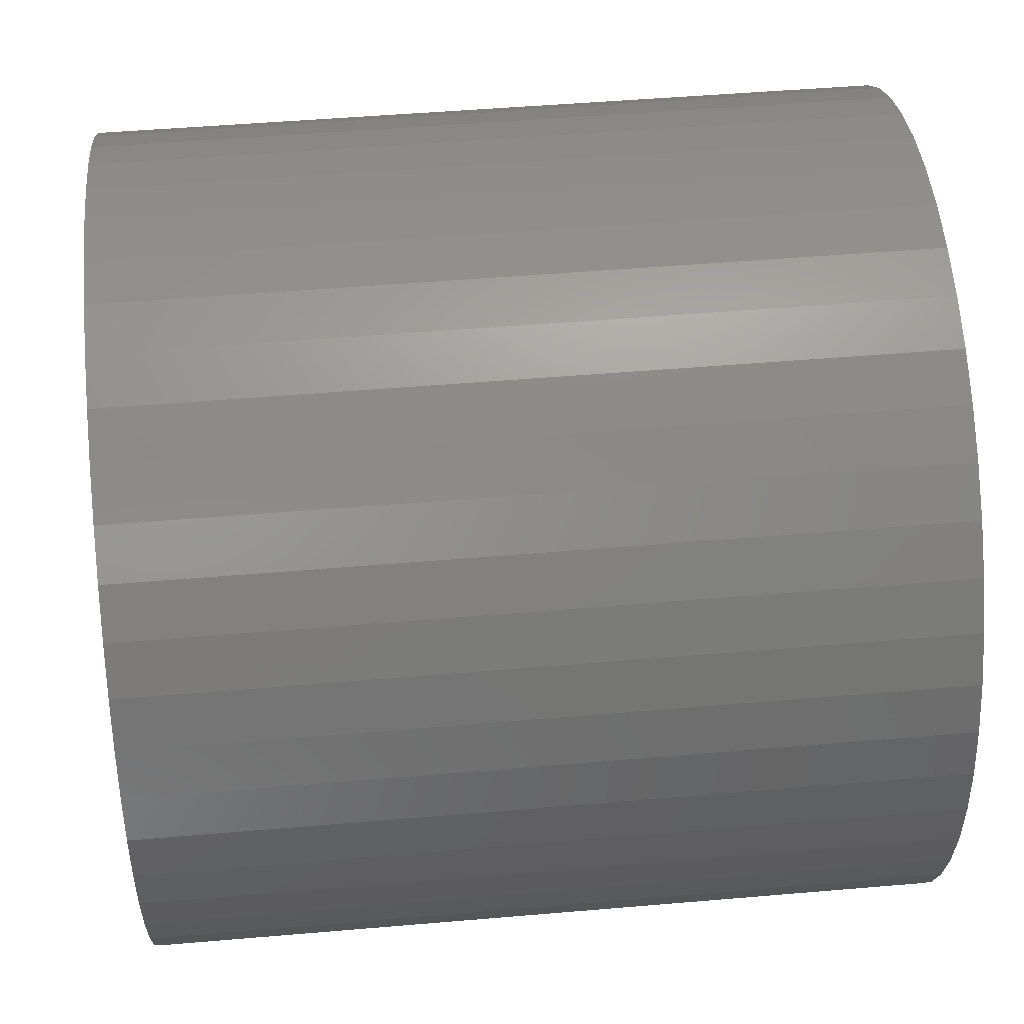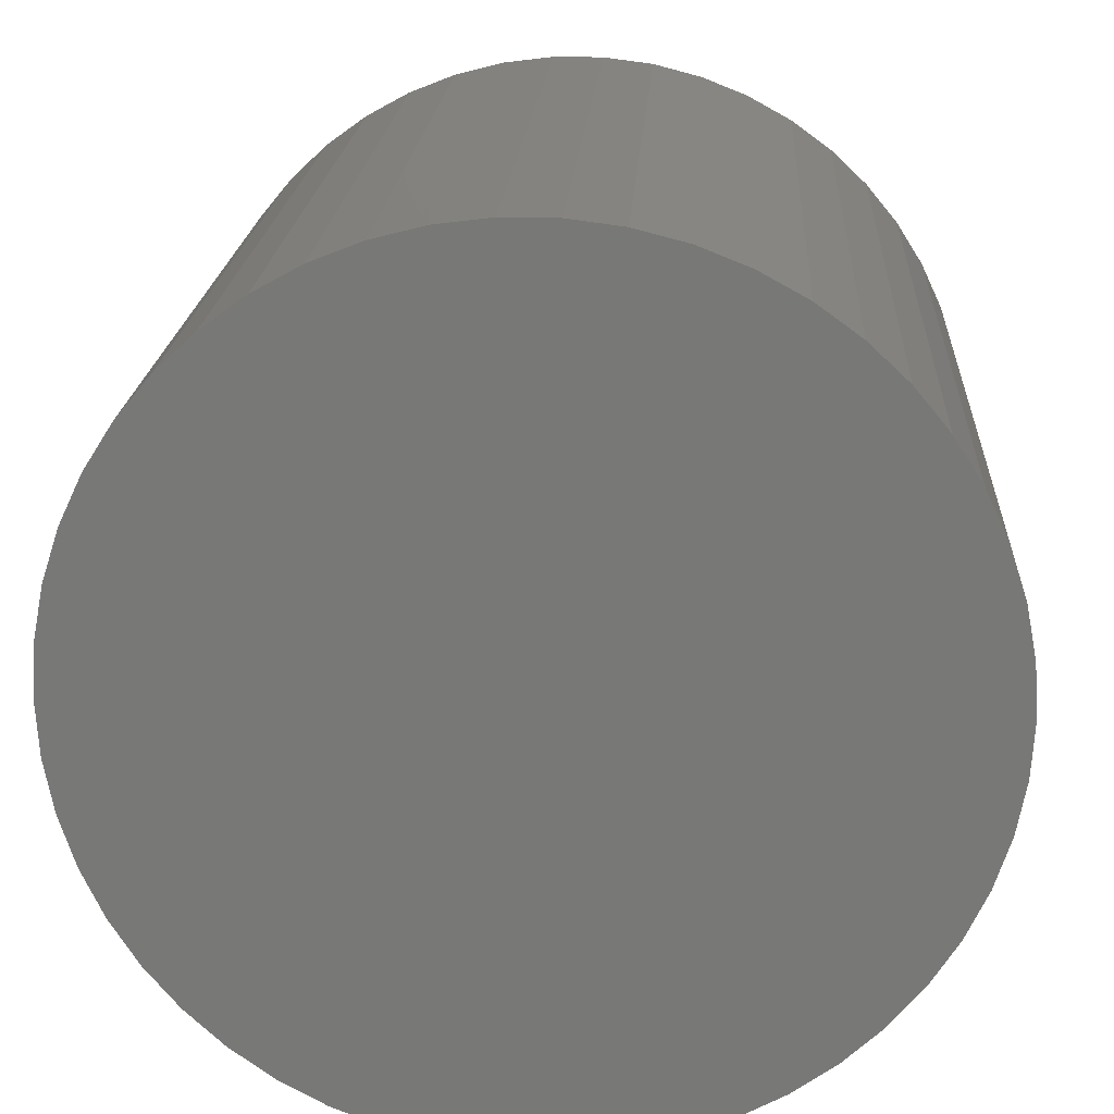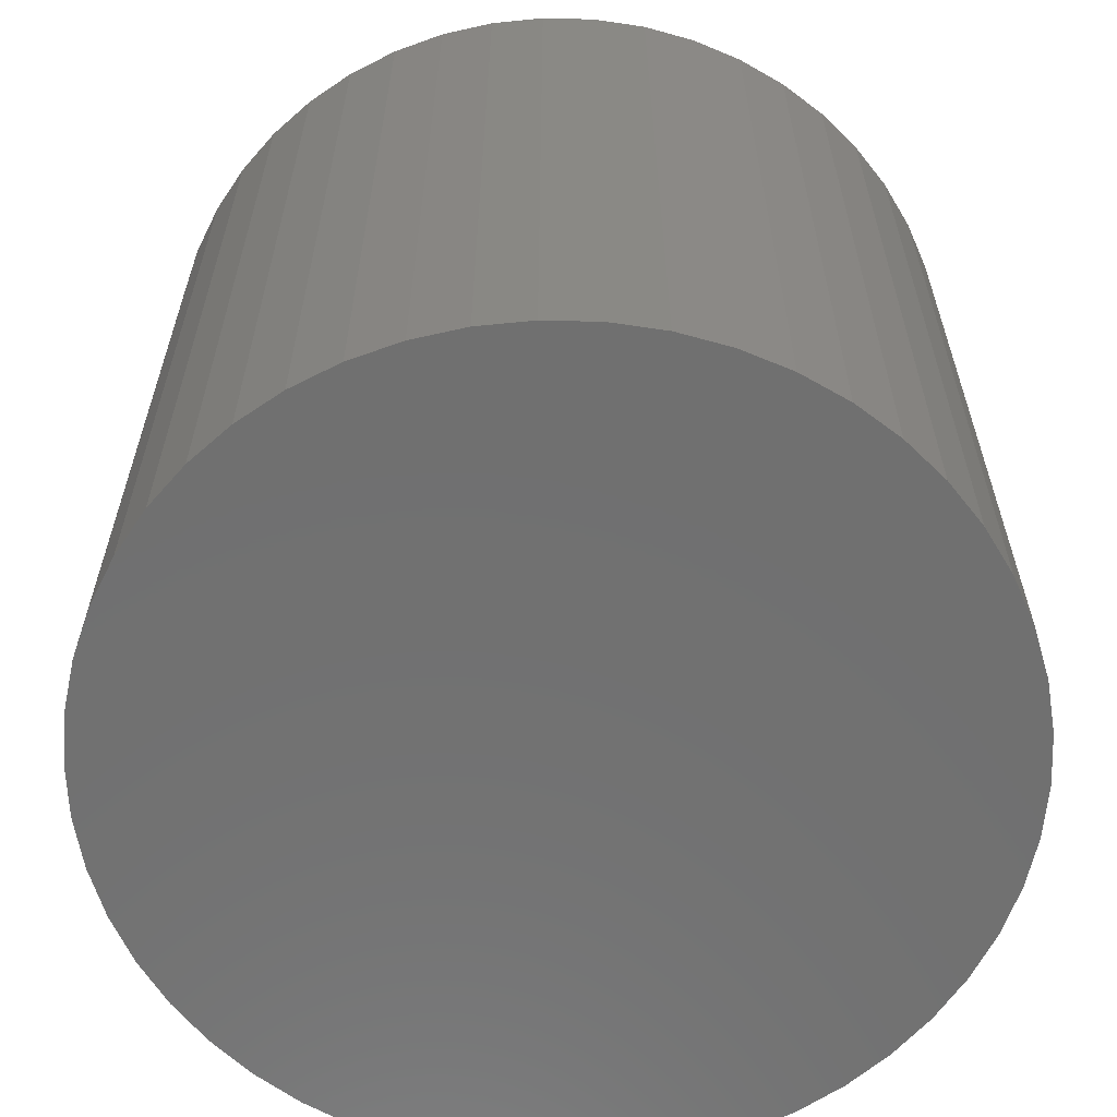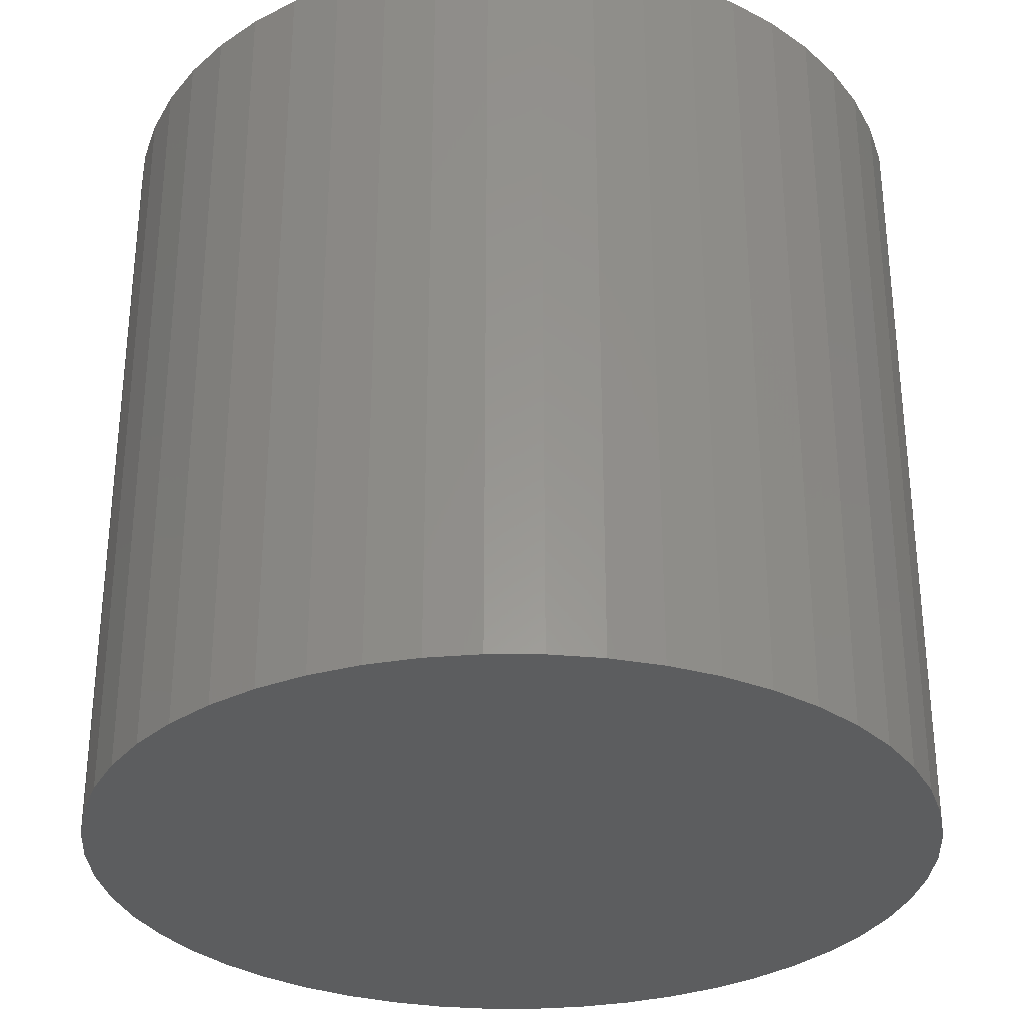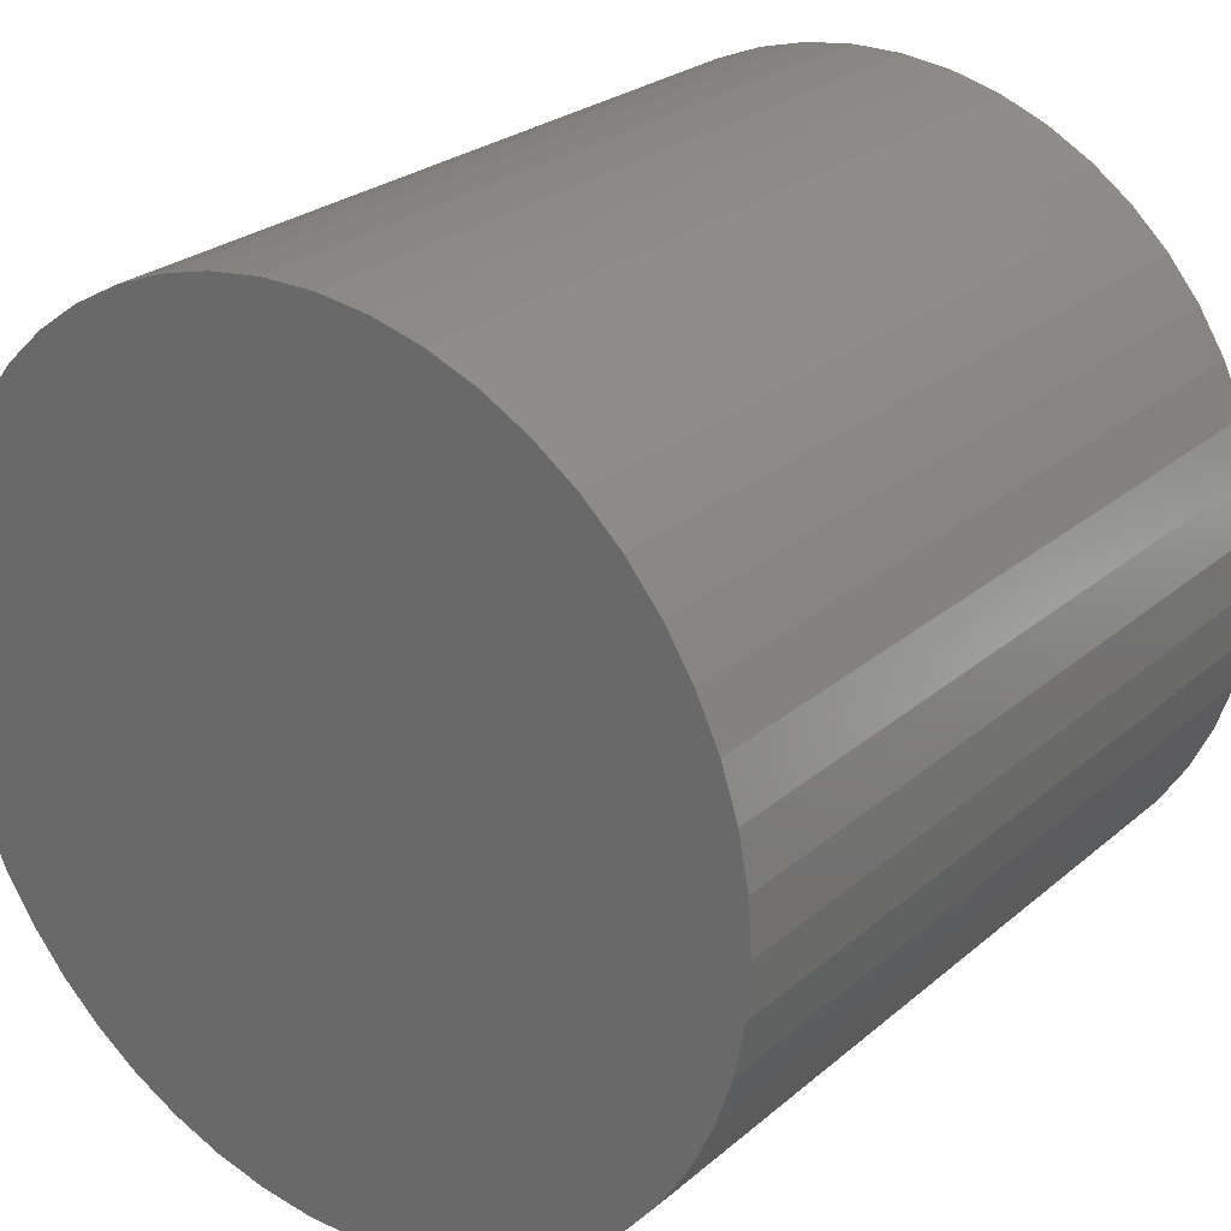
<metadata>
{"format":"stl","ext":"stl","renderer":"f3d","projection":"perspective","resolution":1024,"background":"white","views":[{"elev":48.3,"azim":84.5,"up":"+Y"},{"elev":19.0,"azim":-176.8,"up":"+Y"},{"elev":-62.2,"azim":128.2,"up":"+Z"},{"elev":-31.4,"azim":86.1,"up":"+Z"},{"elev":25.6,"azim":-143.0,"up":"+Y"}]}
</metadata>
<code>
# stl→obj: 100 verts, 196 faces
v 6.35 0 6
v 6.3 0.7959 -6
v 6.3 0.7959 6
v 6.35 0 -6
v -6.35 0 -6
v -6.3 0.7959 6
v -6.3 0.7959 -6
v -6.35 0 6
v 0.3987 6.337 -6
v -0.3987 6.337 6
v 0.3987 6.337 6
v -0.3987 6.337 -6
v 6.3 -0.7959 6
v 6.151 1.579 6
v 6.151 -1.579 6
v 5.904 2.338 6
v 5.904 -2.338 6
v 5.565 3.059 6
v 5.565 -3.059 6
v 5.137 3.732 6
v 5.137 -3.732 6
v 4.629 4.347 6
v 4.629 -4.347 6
v 4.048 4.893 6
v 4.048 -4.893 6
v 3.402 5.361 6
v 3.402 -5.361 6
v 2.704 5.746 6
v 2.704 -5.746 6
v 1.962 6.039 6
v 1.962 -6.039 6
v 1.19 6.238 6
v 1.19 -6.238 6
v 0.3987 -6.337 6
v -0.3987 -6.337 6
v -1.19 6.238 6
v -1.19 -6.238 6
v -1.962 6.039 6
v -1.962 -6.039 6
v -2.704 5.746 6
v -2.704 -5.746 6
v -3.402 5.361 6
v -3.402 -5.361 6
v -4.048 4.893 6
v -4.048 -4.893 6
v -4.629 4.347 6
v -4.629 -4.347 6
v -5.137 3.732 6
v -5.137 -3.732 6
v -5.565 3.059 6
v -5.565 -3.059 6
v -5.904 2.338 6
v -5.904 -2.338 6
v -6.151 1.579 6
v -6.151 -1.579 6
v -6.3 -0.7959 6
v 4.629 4.347 -6
v 4.048 4.893 -6
v 6.3 -0.7959 -6
v 6.151 -1.579 -6
v 6.151 1.579 -6
v 5.904 -2.338 -6
v 5.904 2.338 -6
v 5.565 -3.059 -6
v 5.565 3.059 -6
v 5.137 -3.732 -6
v 5.137 3.732 -6
v 4.629 -4.347 -6
v 4.048 -4.893 -6
v 3.402 -5.361 -6
v 3.402 5.361 -6
v 2.704 -5.746 -6
v 2.704 5.746 -6
v 1.962 -6.039 -6
v 1.962 6.039 -6
v 1.19 -6.238 -6
v 1.19 6.238 -6
v 0.3987 -6.337 -6
v -0.3987 -6.337 -6
v -1.19 -6.238 -6
v -1.19 6.238 -6
v -1.962 -6.039 -6
v -1.962 6.039 -6
v -2.704 -5.746 -6
v -2.704 5.746 -6
v -3.402 -5.361 -6
v -3.402 5.361 -6
v -4.048 -4.893 -6
v -4.048 4.893 -6
v -4.629 -4.347 -6
v -4.629 4.347 -6
v -5.137 -3.732 -6
v -5.137 3.732 -6
v -5.565 -3.059 -6
v -5.565 3.059 -6
v -5.904 -2.338 -6
v -5.904 2.338 -6
v -6.151 -1.579 -6
v -6.151 1.579 -6
v -6.3 -0.7959 -6
f 1 2 3
f 2 1 4
f 5 6 7
f 6 5 8
f 9 10 11
f 10 9 12
f 3 13 1
f 14 13 3
f 14 15 13
f 16 15 14
f 16 17 15
f 18 17 16
f 18 19 17
f 20 19 18
f 20 21 19
f 22 21 20
f 22 23 21
f 24 23 22
f 24 25 23
f 26 25 24
f 26 27 25
f 28 27 26
f 28 29 27
f 30 29 28
f 30 31 29
f 32 31 30
f 32 33 31
f 11 33 32
f 11 34 33
f 10 34 11
f 10 35 34
f 36 35 10
f 36 37 35
f 38 37 36
f 38 39 37
f 40 39 38
f 40 41 39
f 42 41 40
f 42 43 41
f 44 43 42
f 44 45 43
f 46 45 44
f 46 47 45
f 48 47 46
f 48 49 47
f 50 49 48
f 50 51 49
f 52 51 50
f 52 53 51
f 54 53 52
f 54 55 53
f 6 55 54
f 6 56 55
f 56 6 8
f 57 24 22
f 24 57 58
f 59 2 4
f 60 2 59
f 60 61 2
f 62 61 60
f 62 63 61
f 64 63 62
f 64 65 63
f 66 65 64
f 66 67 65
f 68 67 66
f 68 57 67
f 69 57 68
f 69 58 57
f 70 58 69
f 70 71 58
f 72 71 70
f 72 73 71
f 74 73 72
f 74 75 73
f 76 75 74
f 76 77 75
f 78 77 76
f 78 9 77
f 79 9 78
f 79 12 9
f 80 12 79
f 80 81 12
f 82 81 80
f 82 83 81
f 84 83 82
f 84 85 83
f 86 85 84
f 86 87 85
f 88 87 86
f 88 89 87
f 90 89 88
f 90 91 89
f 92 91 90
f 92 93 91
f 94 93 92
f 94 95 93
f 96 95 94
f 96 97 95
f 98 97 96
f 98 99 97
f 100 99 98
f 100 7 99
f 7 100 5
f 89 46 44
f 46 89 91
f 83 40 38
f 40 83 85
f 16 65 18
f 65 16 63
f 18 67 20
f 67 18 65
f 75 32 30
f 32 75 77
f 71 28 26
f 28 71 73
f 97 50 95
f 50 97 52
f 93 46 91
f 46 93 48
f 12 36 10
f 36 12 81
f 19 62 17
f 62 19 64
f 17 60 15
f 60 17 62
f 14 63 16
f 63 14 61
f 3 61 14
f 61 3 2
f 73 30 28
f 30 73 75
f 58 26 24
f 26 58 71
f 99 52 97
f 52 99 54
f 85 42 40
f 42 85 87
f 13 4 1
f 4 13 59
f 90 45 47
f 45 90 88
f 94 53 96
f 53 94 51
f 100 8 5
f 8 100 56
f 79 34 35
f 34 79 78
f 20 57 22
f 57 20 67
f 77 11 32
f 11 77 9
f 95 48 93
f 48 95 50
f 7 54 99
f 54 7 6
f 87 44 42
f 44 87 89
f 81 38 36
f 38 81 83
f 23 66 21
f 66 23 68
f 72 27 29
f 27 72 70
f 69 23 25
f 23 69 68
f 15 59 13
f 59 15 60
f 84 39 41
f 39 84 82
f 96 55 98
f 55 96 53
f 74 29 31
f 29 74 72
f 76 31 33
f 31 76 74
f 78 33 34
f 33 78 76
f 21 64 19
f 64 21 66
f 80 35 37
f 35 80 79
f 90 49 92
f 49 90 47
f 98 56 100
f 56 98 55
f 70 25 27
f 25 70 69
f 88 43 45
f 43 88 86
f 82 37 39
f 37 82 80
f 92 51 94
f 51 92 49
f 86 41 43
f 41 86 84

</code>
